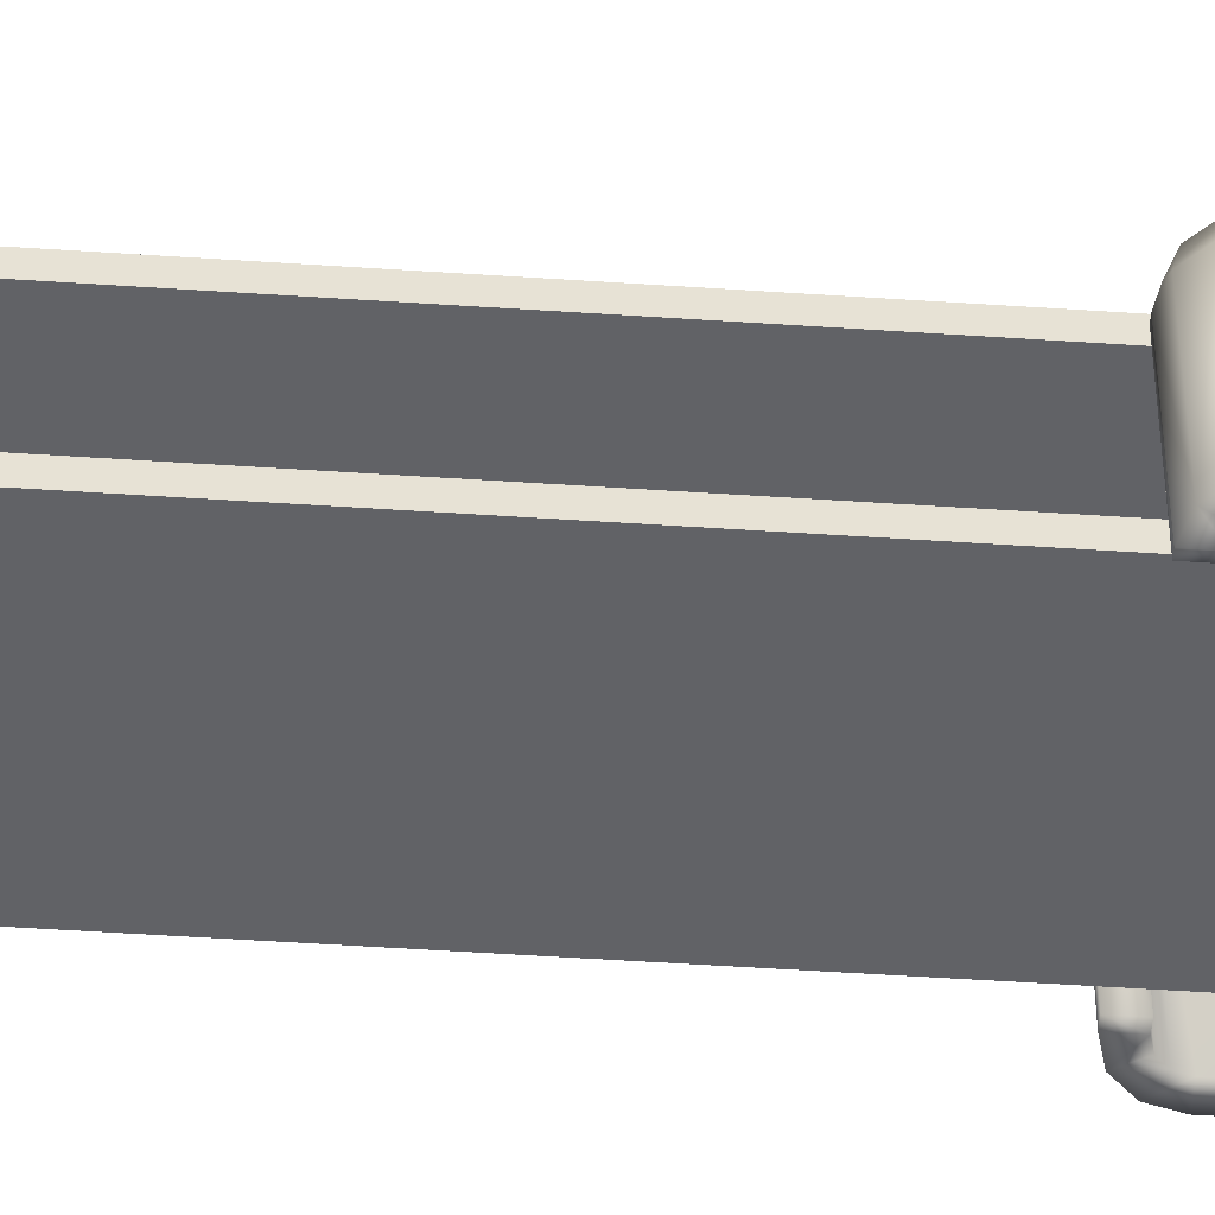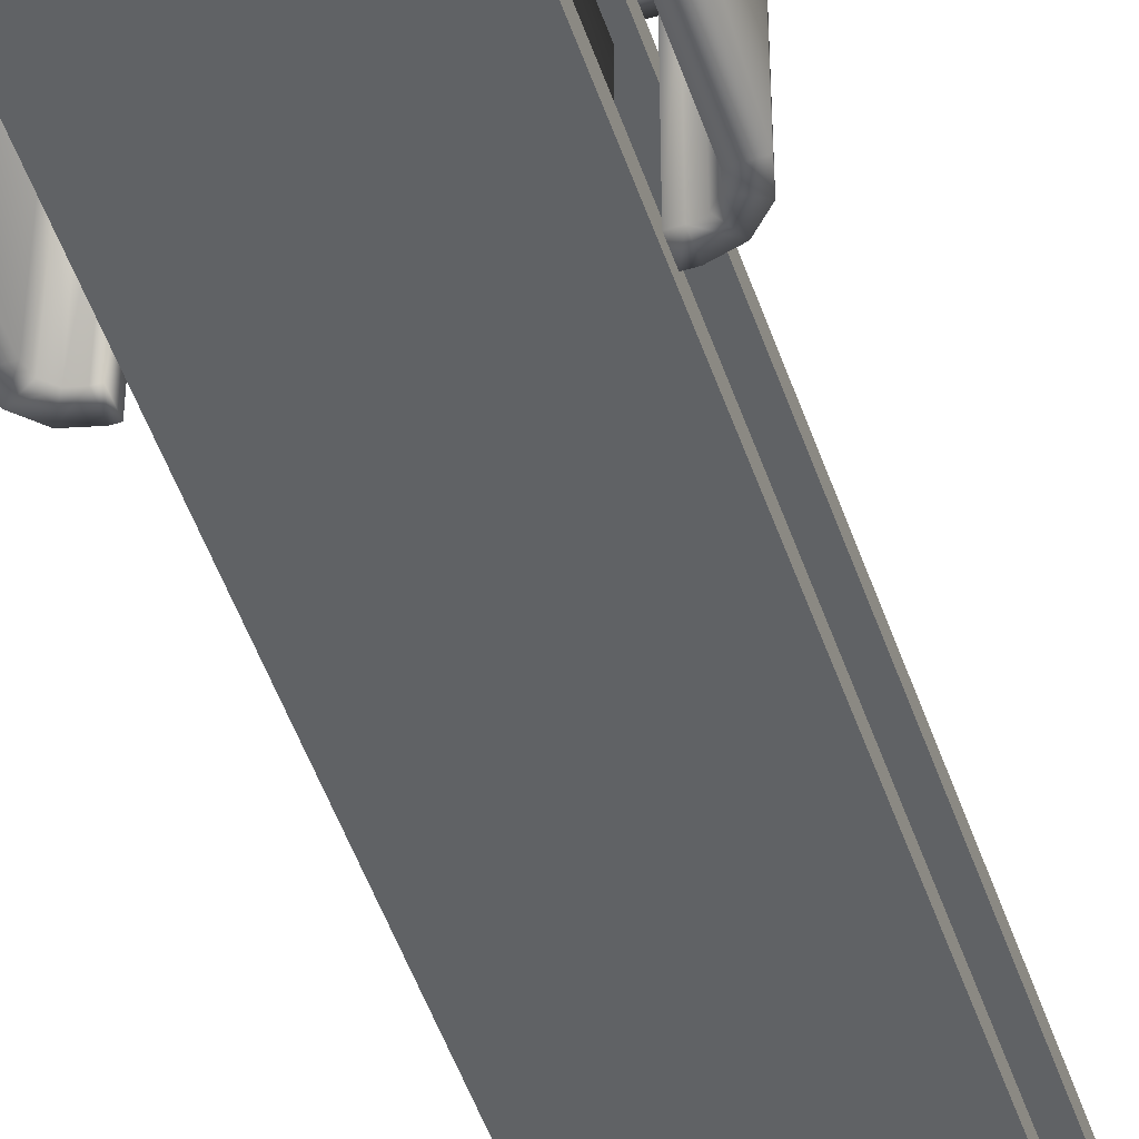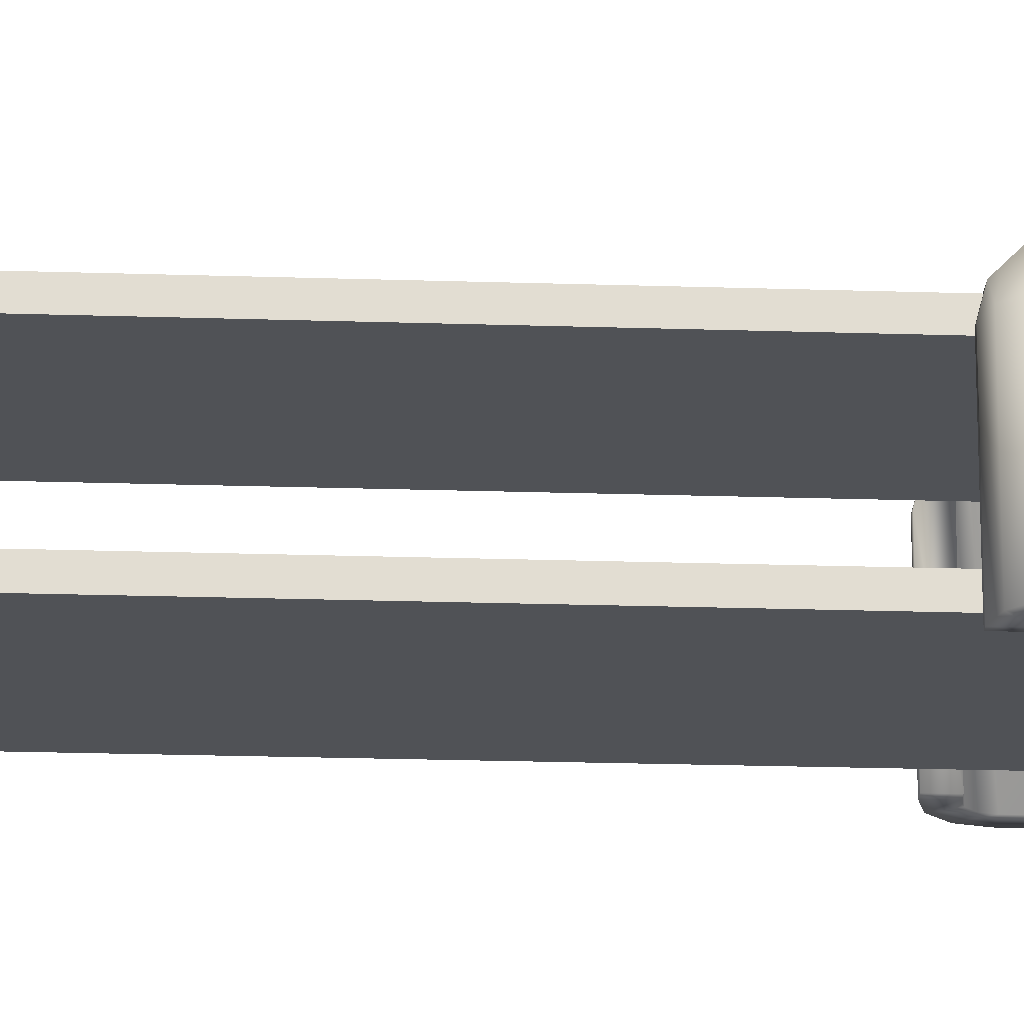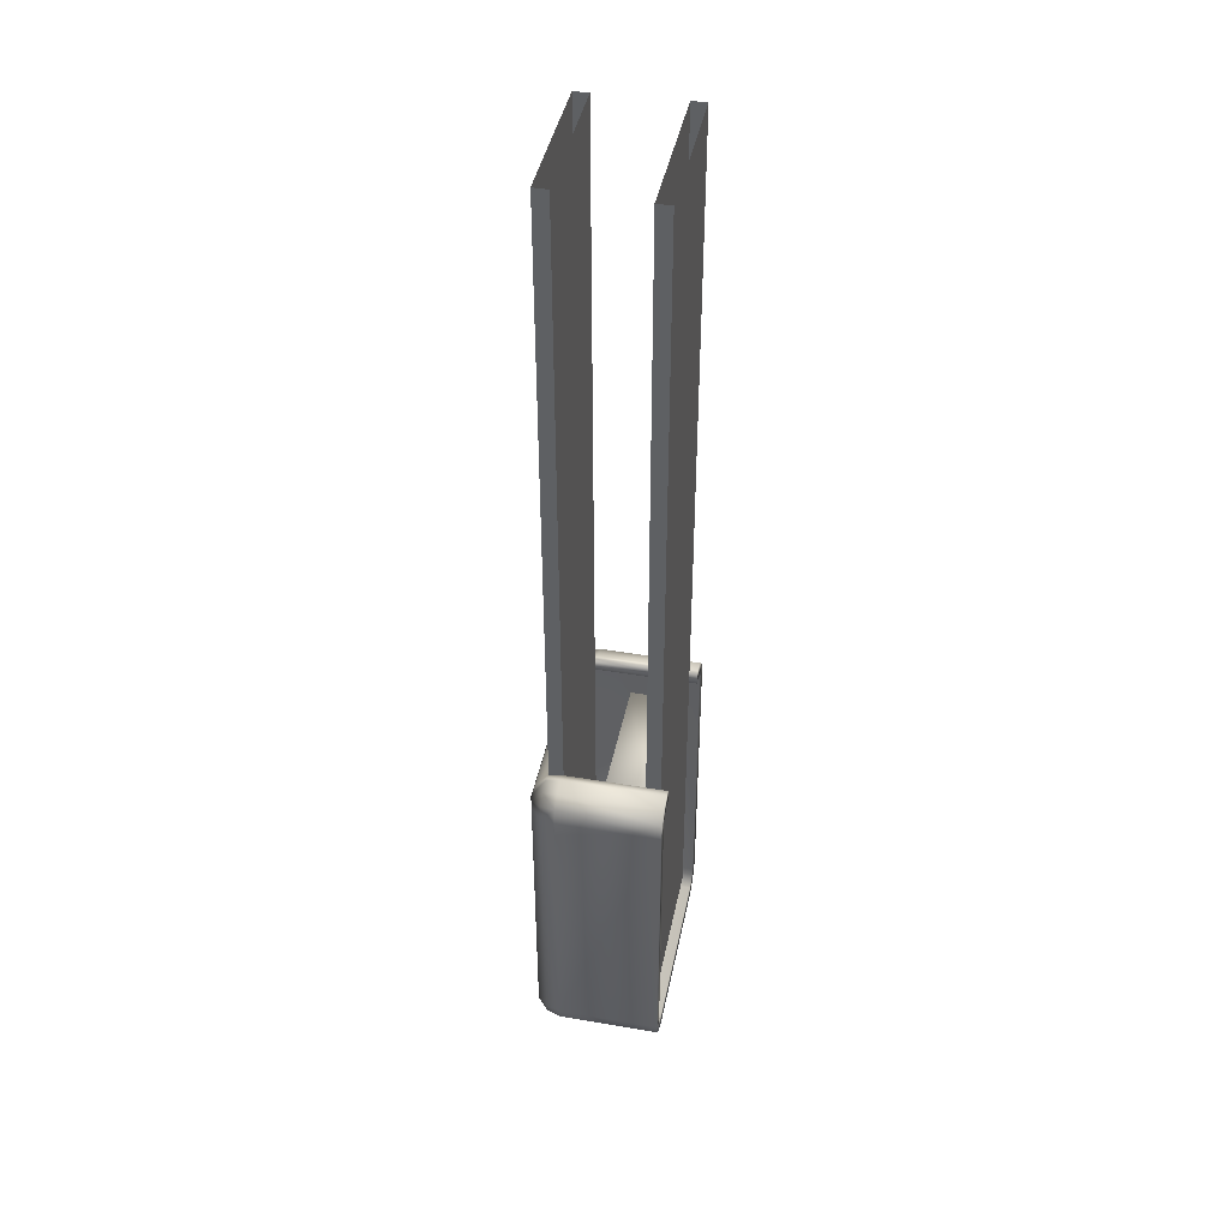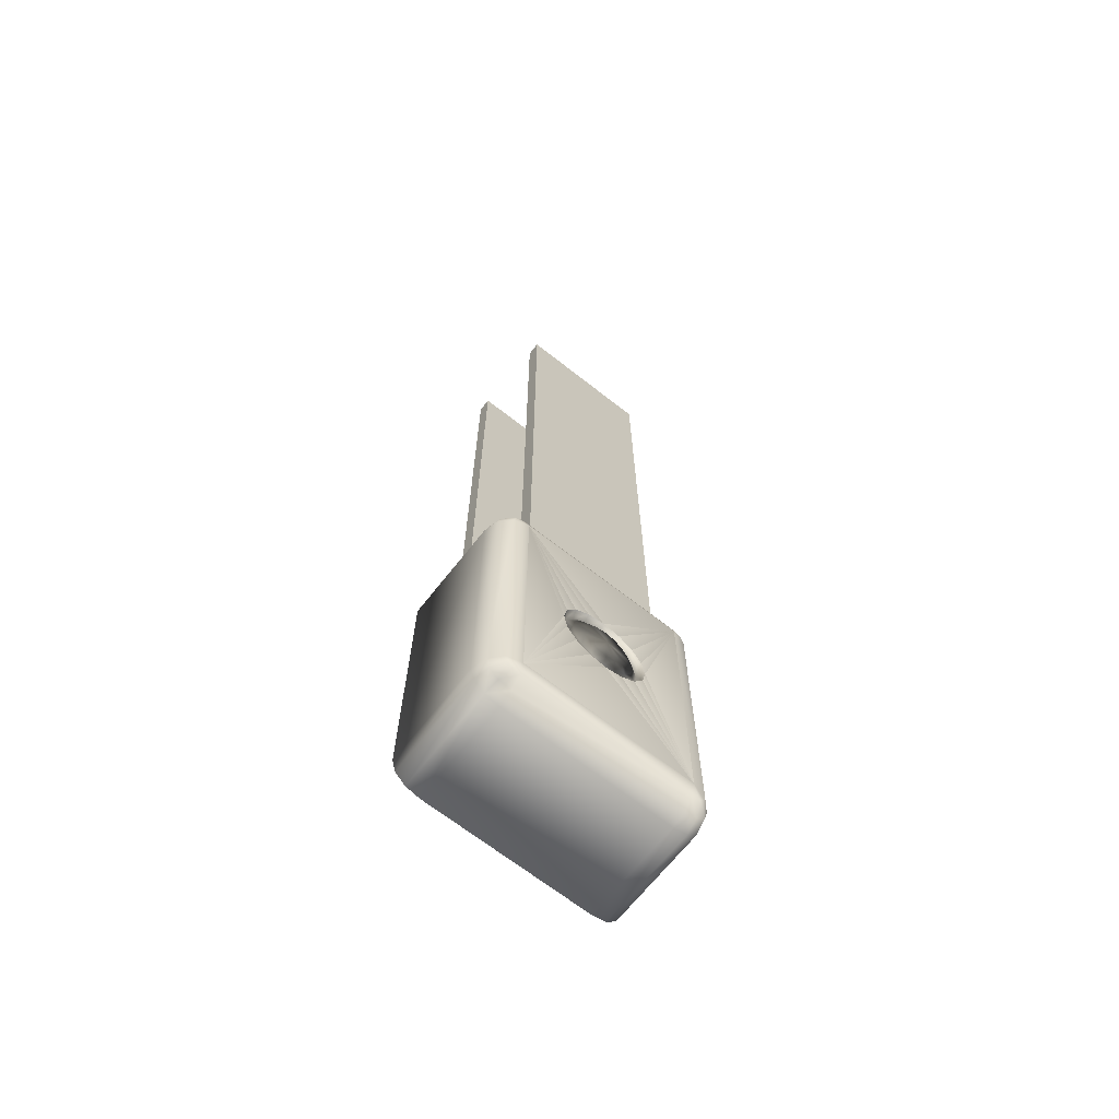
<metadata>
{"format":"obj","ext":"obj","renderer":"f3d","projection":"perspective","resolution":1024,"background":"white","views":[{"elev":-50.7,"azim":85.8,"up":"+Y"},{"elev":-50.5,"azim":-161.3,"up":"+Y"},{"elev":-20.9,"azim":86.6,"up":"+Y"},{"elev":43.0,"azim":-78.6,"up":"+Z"},{"elev":-67.7,"azim":141.8,"up":"+Z"}]}
</metadata>
<code>
o BM_TM1
v 8.881 6.366 -55.83
v 8.881 5.195 -57
v 10.27 5.195 -56.63
v 9.681 6.366 -55.62
v 10.27 6.366 -55.03
v 8.881 6.795 -54.23
v 10.48 3.595 -57
v 11.28 5.195 -55.62
v 8.881 3.595 -57.43
v 10.48 6.366 -54.23
v -9.92 6.366 -55.83
v -9.92 5.195 -57
v 11.65 3.595 -55.83
v 11.65 5.195 -54.23
v 10.48 5.195 -54.23
v 9.681 5.195 -55.62
v 8.881 5.195 -55.83
v 10.27 5.195 -55.03
v -9.92 6.795 -54.23
v 12.08 3.595 -54.23
v -9.92 5.195 -55.83
v -9.92 3.595 -57.43
v -11.31 5.195 -56.63
v -10.72 6.366 -55.62
v -11.52 3.595 -57
v -11.31 6.366 -55.03
v -12.32 5.195 -55.62
v -11.52 5.195 -54.23
v -11.52 6.366 -54.23
v 8.881 -7.605 -57.43
v -12.69 3.595 -55.83
v -10.72 5.195 -55.62
v 10.48 -7.605 -57
v -12.69 5.195 -54.23
v 9.681 -7.605 -55.62
v -11.31 5.195 -55.03
v 10.27 -7.605 -55.03
v 11.65 -7.605 -55.83
v 8.881 -7.605 -55.83
v -0.394 6.794 -43.08
v -9.92 6.795 -54.23
v 8.881 6.795 -54.23
v -13.12 3.595 -54.23
v -9.92 -7.605 -57.43
v -9.92 -7.605 -55.83
v -10.72 -7.605 -55.62
v -0.394 6.794 -43.08
v 8.881 6.795 -54.23
v 1.462 6.794 -42.71
v -12.69 -7.604 -55.83
v 8.881 6.795 -54.23
v 3.036 6.794 -41.66
v 1.462 6.794 -42.71
v -11.52 -7.605 -54.23
v 12.08 -7.604 -54.23
v 10.48 -7.605 -54.23
v 8.881 6.795 -54.23
v 4.088 6.794 -40.09
v 3.036 6.794 -41.66
v -9.92 6.795 -54.23
v -0.394 6.794 -43.08
v -2.25 6.794 -42.71
v -9.92 6.795 -54.23
v -2.25 6.794 -42.71
v -3.824 6.794 -41.66
v 8.881 6.795 -54.23
v 4.457 6.794 -38.23
v 4.088 6.794 -40.09
v 8.881 6.795 -22.23
v -11.52 -7.605 -57
v 10.48 6.366 -22.23
v 7.606 5.195 -46.23
v -8.394 5.195 -46.23
v 7.606 3.595 -46.23
v -9.92 6.795 -54.23
v -3.824 6.794 -41.66
v -4.876 6.794 -40.09
v 10.48 -7.605 -57
v 8.881 -7.605 -57.43
v 11.65 -7.605 -55.83
v 11.65 5.195 -22.23
v 7.606 -0.4048 -52.63
v -8.394 -0.4048 -52.63
v -8.394 -5.205 -52.63
v -11.31 -7.605 -55.03
v -8.394 5.195 -46.23
v -8.394 3.595 -46.23
v 7.606 3.595 -46.23
v -9.92 6.795 -54.23
v -4.876 6.794 -40.09
v -5.245 6.794 -38.23
v 7.606 -5.205 -52.63
v 1.462 6.794 -42.71
v 1.29 5.995 -42.3
v -0.394 6.794 -43.08
v 12.08 -7.604 -54.23
v -0.394 5.995 -42.63
v -2.25 6.794 -42.71
v 3.036 6.794 -41.66
v 2.717 5.995 -41.34
v -9.92 -7.605 -57.43
v -13.12 -7.605 -54.23
v -2.078 5.995 -42.3
v 0.9755 6.471 -41.54
v -9.92 6.795 -22.23
v -0.394 6.471 -41.81
v -3.824 6.794 -41.66
v -11.52 5.195 -22.23
v -0.394 6.914 -40.86
v -1.763 6.471 -41.54
v 2.137 6.471 -40.76
v 0.6103 6.914 -40.66
v 3.671 5.995 -39.92
v -1.398 6.914 -40.66
v 4.088 6.794 -40.09
v 1.462 6.914 -40.09
v -11.52 -7.605 -57
v -3.505 5.995 -41.34
v -11.52 6.366 -22.23
v 8.006 -6.805 -53.03
v 8.006 -5.205 -53.03
v -8.794 -6.805 -53.03
v 2.912 6.471 -39.6
v -2.924 6.471 -40.76
v 2.031 6.914 -39.24
v 8.006 -5.205 -53.03
v -8.794 -5.205 -53.03
v -8.794 -6.805 -53.03
v -0.394 7.156 -38.23
v -2.25 6.914 -40.09
v -4.876 6.794 -40.09
v -0.394 7.156 -38.23
v -0.394 7.156 -38.23
v -12.69 -7.604 -55.83
v 4.457 6.794 -38.23
v -0.394 7.156 -38.23
v -0.394 7.156 -38.23
v 4.457 6.794 -38.23
v 8.881 6.795 -54.23
v 8.881 6.795 -22.23
v -3.7 6.471 -39.6
v 2.23 6.914 -38.23
v -4.459 5.995 -39.92
v 3.185 6.471 -38.23
v -12.69 5.195 -22.23
v -2.819 6.914 -39.24
v -0.394 7.156 -38.23
v -0.394 7.156 -38.23
v 4.006 5.995 -38.23
v 12.08 3.595 -22.23
v -0.394 7.156 -38.23
v -3.018 6.914 -38.23
v -13.12 -7.605 -54.23
v -0.394 7.156 -38.23
v 2.031 6.914 -37.23
v -3.973 6.471 -38.23
v 2.912 6.471 -36.86
v 4.088 6.794 -36.38
v -4.794 5.995 -38.23
v -0.394 7.156 -38.23
v -2.819 6.914 -37.23
v -5.245 6.794 -38.23
v 3.671 5.995 -36.55
v -0.394 7.156 -38.23
v 1.462 6.914 -36.38
v -0.394 7.156 -38.23
v -2.25 6.914 -36.38
v -0.394 7.156 -38.23
v 0.6103 6.914 -35.81
v -3.7 6.471 -36.86
v -0.394 7.156 -38.23
v -1.398 6.914 -35.81
v -5.245 6.794 -38.23
v -9.92 6.795 -22.23
v -9.92 6.795 -54.23
v -0.394 7.156 -38.23
v -0.394 6.914 -35.61
v -0.394 7.156 -38.23
v 2.137 6.471 -35.7
v -4.876 6.794 -36.38
v 3.036 6.794 -34.8
v 7.606 -0.4048 -22.63
v -2.924 6.471 -35.7
v 0.9755 6.471 -34.93
v -4.459 5.995 -36.55
v 2.717 5.995 -35.12
v 10.48 -7.605 -22.23
v -1.763 6.471 -34.93
v 7.606 -5.205 -52.63
v -0.394 6.471 -34.65
v -3.824 6.794 -34.8
v 1.29 5.995 -34.17
v 1.462 6.794 -33.75
v -3.505 5.995 -35.12
v -2.078 5.995 -34.17
v -0.394 6.794 -33.38
v -0.394 5.995 -33.83
v -2.25 6.794 -33.75
v 4.088 6.794 -36.38
v 4.457 6.794 -38.23
v 8.881 6.795 -22.23
v 3.036 6.794 -34.8
v 4.088 6.794 -36.38
v 8.881 6.795 -22.23
v 10.48 5.195 -22.23
v 12.08 -7.604 -22.23
v -5.245 6.794 -38.23
v -4.876 6.794 -36.38
v -9.92 6.795 -22.23
v 8.881 6.795 -22.23
v 1.462 6.794 -33.75
v 3.036 6.794 -34.8
v -8.394 -5.205 -22.63
v -8.394 -5.205 -52.63
v -13.12 -7.605 -22.23
v -0.394 6.794 -33.38
v 1.462 6.794 -33.75
v 8.881 6.795 -22.23
v -4.876 6.794 -36.38
v -3.824 6.794 -34.8
v -9.92 6.795 -22.23
v -3.824 6.794 -34.8
v -2.25 6.794 -33.75
v -9.92 6.795 -22.23
v -2.25 6.794 -33.75
v -0.394 6.794 -33.38
v -9.92 6.795 -22.23
v -13.12 3.595 -22.23
v -11.52 -7.605 -22.23
v -0.394 6.794 -33.38
v 8.881 6.795 -22.23
v -9.92 6.795 -22.23
v -8.394 -0.4048 -22.63
v 12.08 -7.604 -22.23
v 7.606 -5.205 -22.63
v 10.27 6.366 -21.43
v 9.681 6.366 -20.85
v 11.28 5.195 -20.85
v 8.881 6.366 -20.63
v 10.27 5.195 -19.83
v 8.881 5.195 -20.63
v 10.27 5.195 -21.43
v 8.406 5.195 -20.63
v 11.65 3.595 -20.63
v 9.681 5.195 -20.85
v 8.881 5.195 -19.46
v -9.92 6.366 -20.63
v 8.406 5.195 -19.46
v -9.194 5.195 -20.63
v 10.48 3.595 -19.46
v -11.31 6.366 -21.43
v -10.72 6.366 -20.85
v -9.194 5.195 -19.46
v 8.406 5.195 -19.46
v 8.406 3.595 -19.03
v 8.881 3.595 -19.03
v -9.194 5.195 -19.46
v -12.32 5.195 -20.85
v 8.406 3.595 -19.03
v -9.92 5.195 -20.63
v -11.31 5.195 -21.43
v -11.31 5.195 -19.83
v 10.27 -7.605 -21.43
v -9.92 5.195 -19.46
v -10.72 5.195 -20.85
v 9.681 -7.605 -20.85
v -12.69 3.595 -20.63
v -13.12 -7.605 -22.23
v 8.406 -7.605 -20.63
v -9.194 3.595 -19.03
v -11.52 3.595 -19.46
v -9.92 3.595 -19.03
v 10.48 -7.605 -19.46
v -9.194 3.595 -19.03
v 8.881 -7.605 -19.03
v -11.31 -7.605 -21.43
v -8.394 -5.205 -22.63
v -9.194 -7.605 -20.63
v 7.606 5.195 50.43
v 7.606 5.195 -46.23
v 7.606 3.595 -46.23
v -9.92 -7.605 -20.63
v 7.606 -5.205 -22.63
v -8.394 5.195 -46.23
v 7.606 5.195 -46.23
v 7.606 5.195 50.43
v 11.65 -7.605 -20.63
v 8.881 -7.605 -20.63
v -12.69 -7.604 -20.63
v -11.52 -7.605 -19.46
v 8.406 -7.605 -19.03
v -9.92 -7.605 -19.03
v 7.606 3.595 -46.23
v -8.394 3.595 -46.23
v -8.394 3.595 50.43
v 8.406 -7.605 -19.03
v -8.394 3.595 50.43
v -8.394 3.595 -46.23
v -8.394 5.195 -46.23
v 11.65 -7.605 -20.63
v -10.72 -7.605 -20.85
v 10.48 -7.605 -19.46
v 8.006 -5.205 50.43
v 8.006 -5.205 -53.03
v 8.006 -6.805 -53.03
v -9.194 -7.605 -19.03
v 8.881 -7.605 -19.03
v -8.794 -5.205 -53.03
v 8.006 -5.205 -53.03
v 8.006 -5.205 50.43
v -9.194 -7.605 -19.03
v -12.69 -7.604 -20.63
v 8.006 -6.805 -53.03
v -8.794 -6.805 -53.03
v -8.794 -6.805 50.43
v -11.52 -7.605 -19.46
v -8.794 -6.805 50.43
v -8.794 -6.805 -53.03
v -8.794 -5.205 -53.03
v -9.92 -7.605 -19.03
v 7.606 3.595 50.43
v -8.394 5.195 50.43
v -8.394 5.195 -46.23
v 7.606 5.195 50.43
v 7.606 3.595 50.43
v 7.606 3.595 -46.23
v -8.394 3.595 50.43
v -8.394 5.195 50.43
v 8.006 -6.805 50.43
v 8.006 -5.205 50.43
v 8.006 -6.805 -53.03
v -8.794 -5.205 50.43
v 8.006 -6.805 50.43
v -8.794 -5.205 50.43
f 3 2 1
f 3 1 4
f 5 3 4
f 6 4 1
f 2 3 7
f 5 8 3
f 6 5 4
f 8 7 3
f 2 7 9
f 10 8 5
f 6 10 5
f 2 11 1
f 12 2 9
f 8 13 7
f 10 14 8
f 17 16 15
f 16 18 15
f 1 19 6
f 2 12 11
f 8 20 13
f 8 14 20
f 1 11 19
f 21 17 15
f 12 9 22
f 11 12 23
f 11 23 24
f 24 19 11
f 25 23 12
f 26 19 24
f 24 23 27
f 25 12 22
f 24 27 26
f 21 15 28
f 29 19 26
f 7 30 9
f 31 27 23
f 31 23 25
f 21 28 32
f 13 33 7
f 34 26 27
f 34 29 26
f 17 35 16
f 28 36 32
f 37 18 16
f 30 22 9
f 37 15 18
f 20 38 13
f 21 39 17
f 42 41 40
f 27 31 43
f 27 43 34
f 25 22 44
f 7 33 30
f 32 45 21
f 36 46 32
f 13 38 33
f 17 39 35
f 49 48 47
f 50 31 25
f 37 16 35
f 53 52 51
f 36 28 54
f 20 55 38
f 37 56 15
f 30 44 22
f 59 58 57
f 50 43 31
f 62 61 60
f 65 64 63
f 21 45 39
f 68 67 66
f 69 10 6
f 25 44 70
f 71 14 10
f 74 73 72
f 77 76 75
f 79 78 39
f 50 25 70
f 32 46 45
f 78 35 39
f 78 80 37
f 81 20 14
f 78 37 35
f 84 83 82
f 36 85 46
f 88 87 86
f 91 90 89
f 84 82 92
f 36 54 85
f 80 56 37
f 45 79 39
f 95 94 93
f 80 96 56
f 98 97 95
f 95 97 94
f 93 100 99
f 101 79 45
f 50 102 43
f 93 94 100
f 98 103 97
f 97 104 94
f 105 19 29
f 97 106 104
f 107 103 98
f 103 106 97
f 100 94 104
f 108 28 15
f 104 106 109
f 103 110 106
f 100 104 111
f 104 109 112
f 99 100 113
f 106 110 114
f 106 114 109
f 99 113 115
f 104 112 116
f 104 116 111
f 117 101 45
f 107 118 103
f 118 110 103
f 34 119 29
f 122 121 120
f 100 111 123
f 124 114 110
f 111 116 125
f 118 124 110
f 100 123 113
f 128 127 126
f 111 125 123
f 112 109 129
f 124 130 114
f 117 45 46
f 131 118 107
f 109 114 132
f 116 112 133
f 134 117 46
f 135 115 113
f 114 130 136
f 125 116 137
f 140 139 138
f 141 130 124
f 123 125 142
f 143 124 118
f 113 123 144
f 46 85 134
f 43 145 34
f 131 143 118
f 141 146 130
f 130 146 147
f 123 142 144
f 142 125 148
f 135 113 149
f 143 141 124
f 150 55 20
f 113 144 149
f 85 54 134
f 146 152 151
f 153 134 54
f 155 142 154
f 156 146 141
f 157 144 142
f 149 158 135
f 143 156 141
f 159 143 131
f 156 152 146
f 157 142 155
f 152 161 160
f 159 131 162
f 163 149 144
f 165 155 164
f 143 159 156
f 163 144 157
f 149 163 158
f 157 155 165
f 161 167 166
f 169 165 168
f 170 152 156
f 170 161 152
f 167 172 171
f 175 174 173
f 177 169 176
f 172 177 178
f 159 170 156
f 157 165 179
f 159 162 180
f 163 157 179
f 163 181 158
f 182 82 83
f 183 167 161
f 183 161 170
f 184 165 169
f 159 185 170
f 108 54 28
f 184 179 165
f 159 180 185
f 163 179 186
f 163 186 181
f 184 169 177
f 187 15 56
f 188 172 167
f 189 82 182
f 185 183 170
f 190 177 172
f 188 167 183
f 184 177 190
f 185 180 191
f 190 172 188
f 192 186 179
f 192 179 184
f 186 193 181
f 185 194 183
f 69 71 10
f 185 191 194
f 192 184 190
f 186 192 193
f 195 188 183
f 195 183 194
f 195 190 188
f 71 81 14
f 192 196 193
f 195 194 191
f 192 190 197
f 195 191 198
f 195 197 190
f 192 197 196
f 201 200 199
f 195 198 196
f 195 196 197
f 81 150 20
f 204 203 202
f 15 205 108
f 96 206 56
f 209 208 207
f 212 211 210
f 83 214 213
f 215 43 102
f 105 29 119
f 218 217 216
f 221 220 219
f 34 145 119
f 224 223 222
f 227 226 225
f 187 205 15
f 43 228 145
f 229 153 54
f 232 231 230
f 182 83 233
f 150 234 55
f 215 228 43
f 189 182 235
f 71 69 236
f 236 69 237
f 83 213 233
f 71 236 238
f 237 69 239
f 71 238 81
f 105 239 69
f 240 236 237
f 205 242 241
f 240 238 236
f 239 240 237
f 241 243 205
f 244 81 238
f 244 150 81
f 242 245 241
f 108 229 54
f 56 206 187
f 239 246 240
f 105 247 239
f 248 246 239
f 249 205 243
f 238 240 250
f 105 119 251
f 238 250 244
f 205 249 108
f 105 251 252
f 246 250 240
f 105 252 247
f 253 248 239
f 145 251 119
f 255 254 243
f 239 247 253
f 248 256 246
f 243 254 257
f 246 256 250
f 145 258 251
f 243 257 249
f 248 259 256
f 261 108 260
f 251 262 252
f 249 260 108
f 263 242 205
f 252 264 247
f 260 265 261
f 251 258 262
f 266 245 242
f 252 262 264
f 234 150 244
f 264 253 247
f 145 267 258
f 145 228 267
f 266 241 245
f 268 153 229
f 269 243 241
f 267 262 258
f 249 257 270
f 264 262 271
f 272 253 264
f 243 269 255
f 267 271 262
f 273 244 250
f 272 274 253
f 264 271 272
f 256 273 250
f 229 108 261
f 263 205 187
f 259 275 256
f 265 276 261
f 182 233 277
f 260 249 278
f 281 280 279
f 265 260 282
f 266 242 263
f 182 277 283
f 286 285 284
f 234 244 287
f 267 228 215
f 266 288 241
f 278 249 270
f 269 241 288
f 273 287 244
f 289 271 267
f 272 271 290
f 269 291 255
f 292 274 272
f 256 275 273
f 295 294 293
f 259 296 275
f 299 298 297
f 229 261 276
f 206 300 187
f 265 301 276
f 300 263 187
f 265 282 301
f 260 278 282
f 300 266 263
f 267 215 289
f 300 302 266
f 302 288 266
f 305 304 303
f 270 306 278
f 307 269 288
f 289 290 271
f 302 307 288
f 310 309 308
f 307 291 269
f 292 311 274
f 272 290 292
f 312 268 229
f 312 229 276
f 315 314 313
f 276 301 316
f 282 278 306
f 301 282 316
f 316 312 276
f 319 318 317
f 320 316 282
f 306 320 282
f 281 279 321
f 324 323 322
f 327 326 325
f 299 297 328
f 331 330 329
f 310 308 332
f 315 313 333
f 319 317 334

</code>
